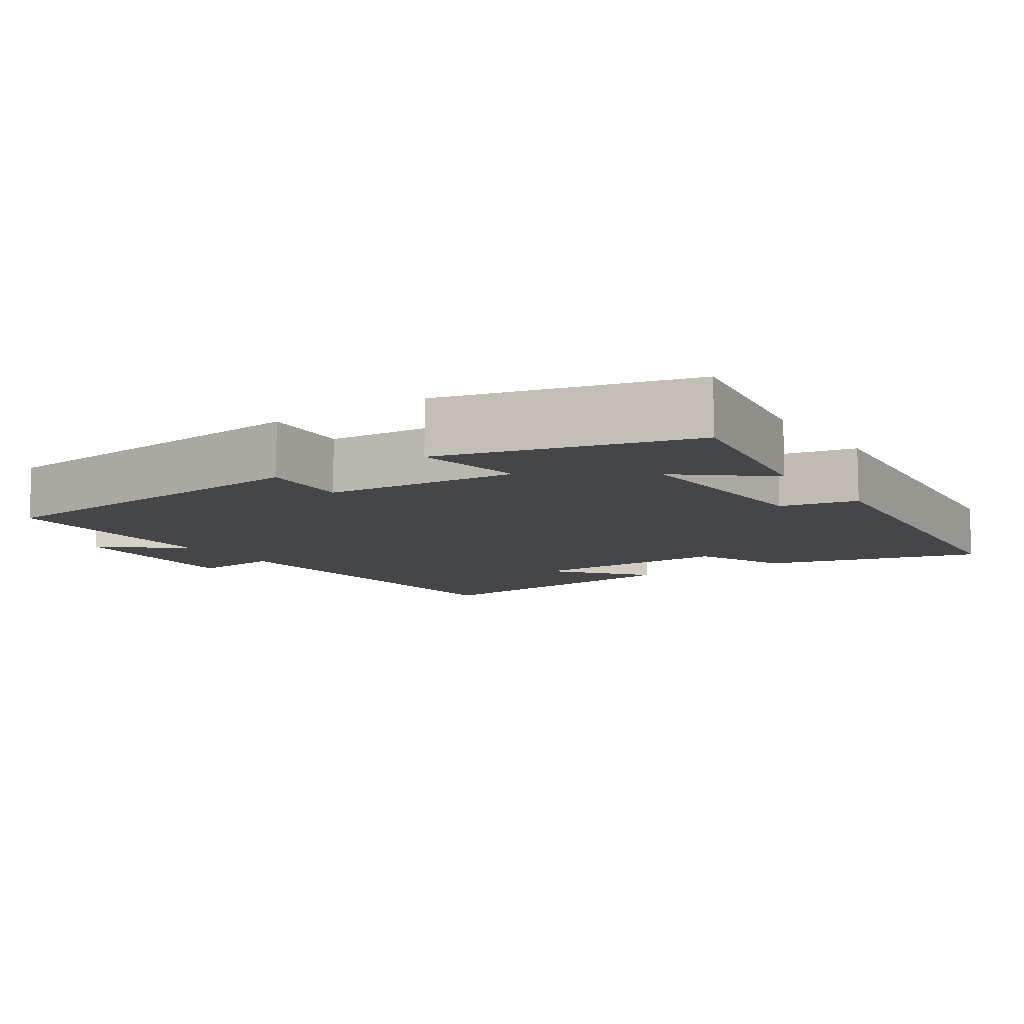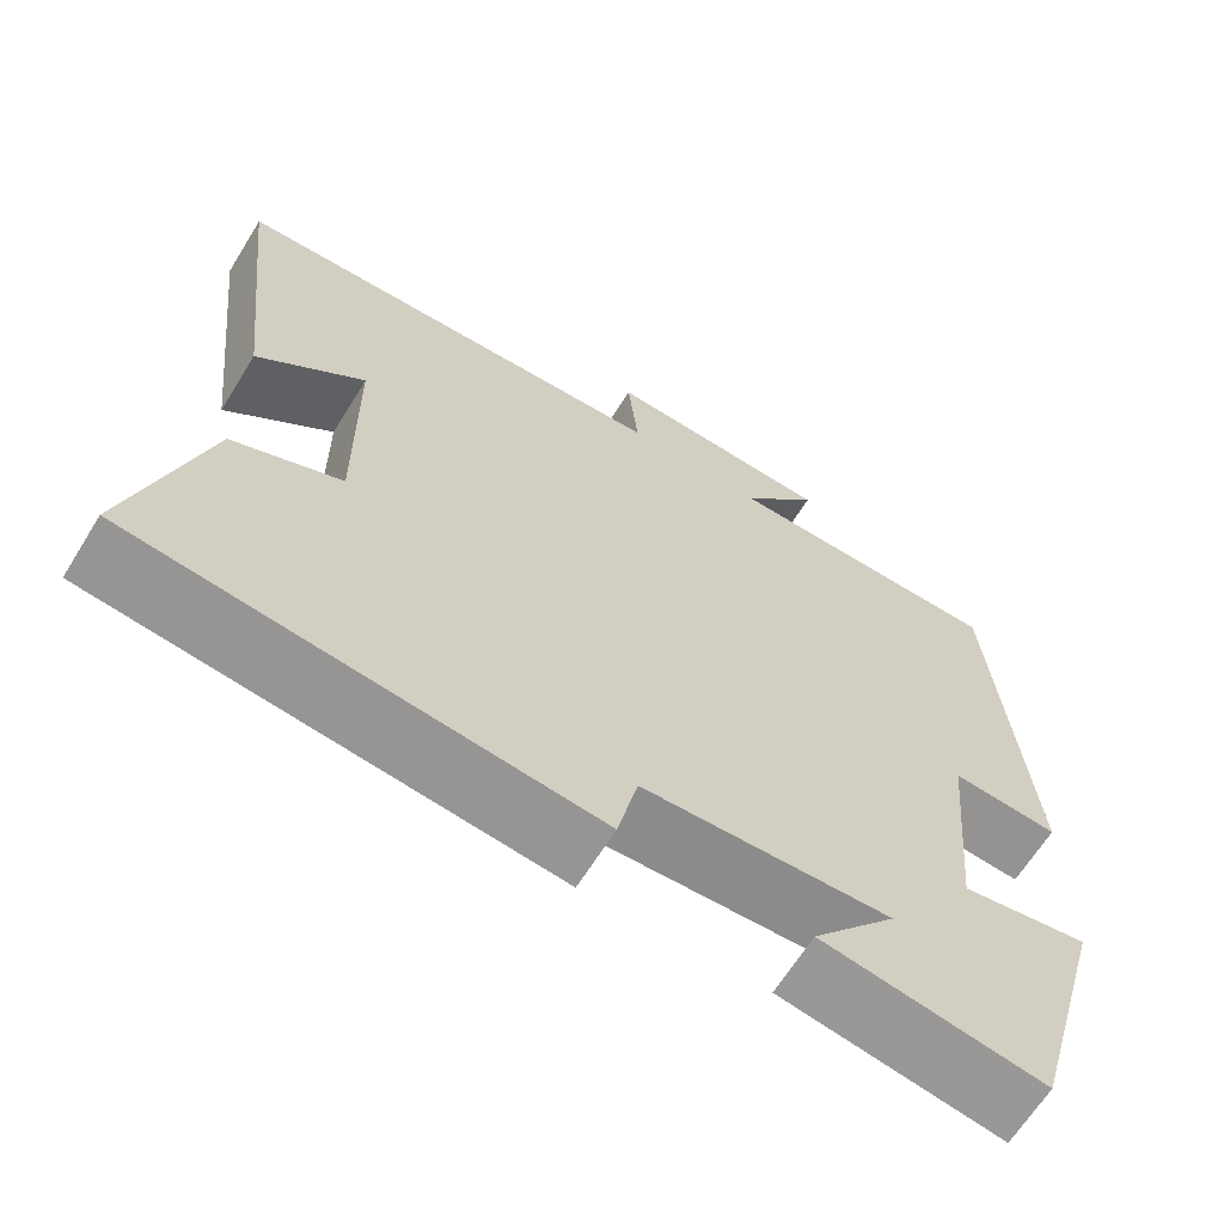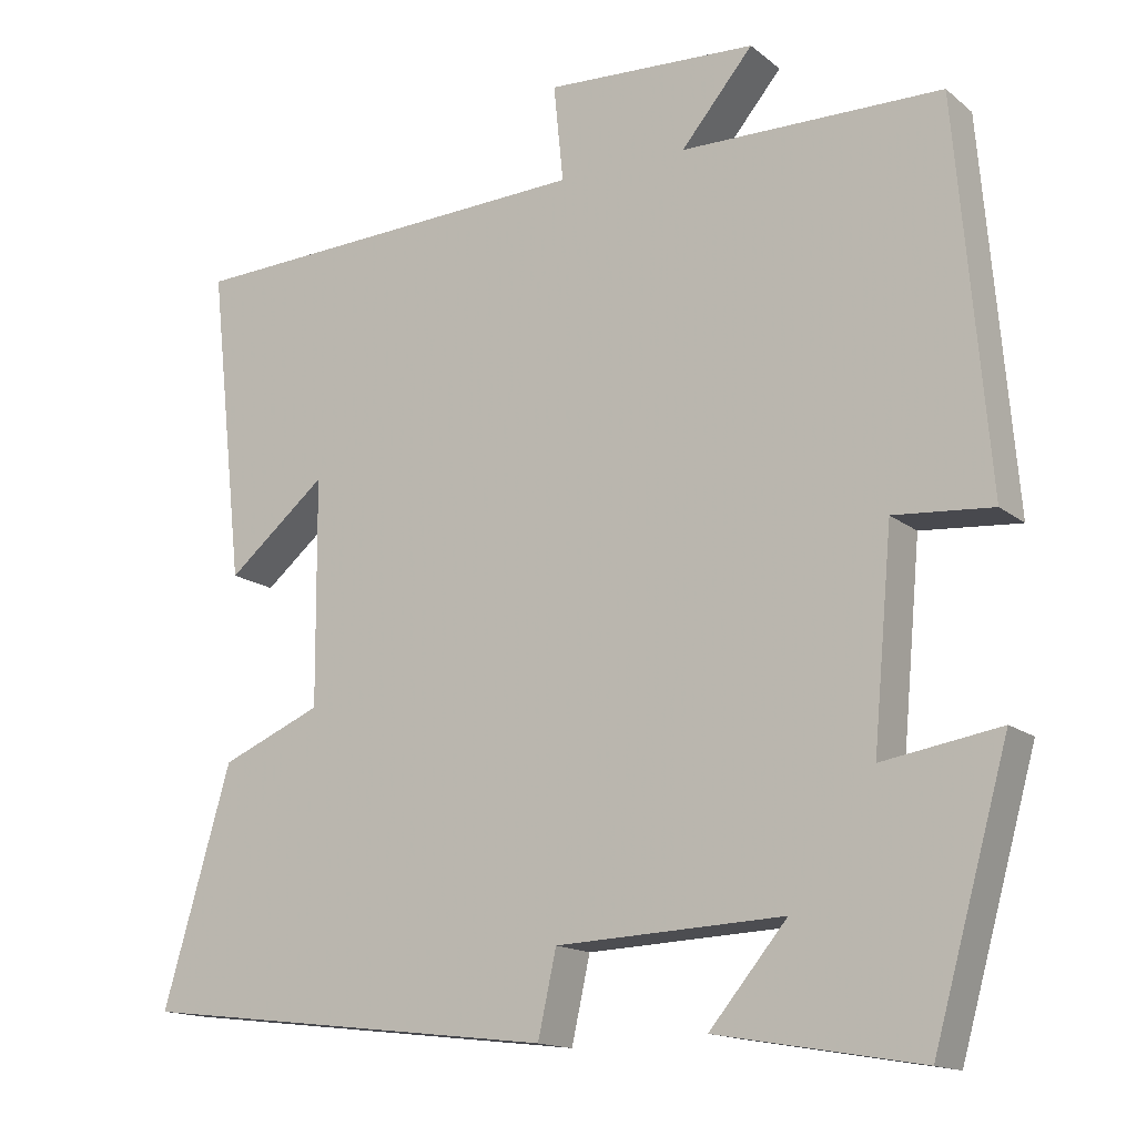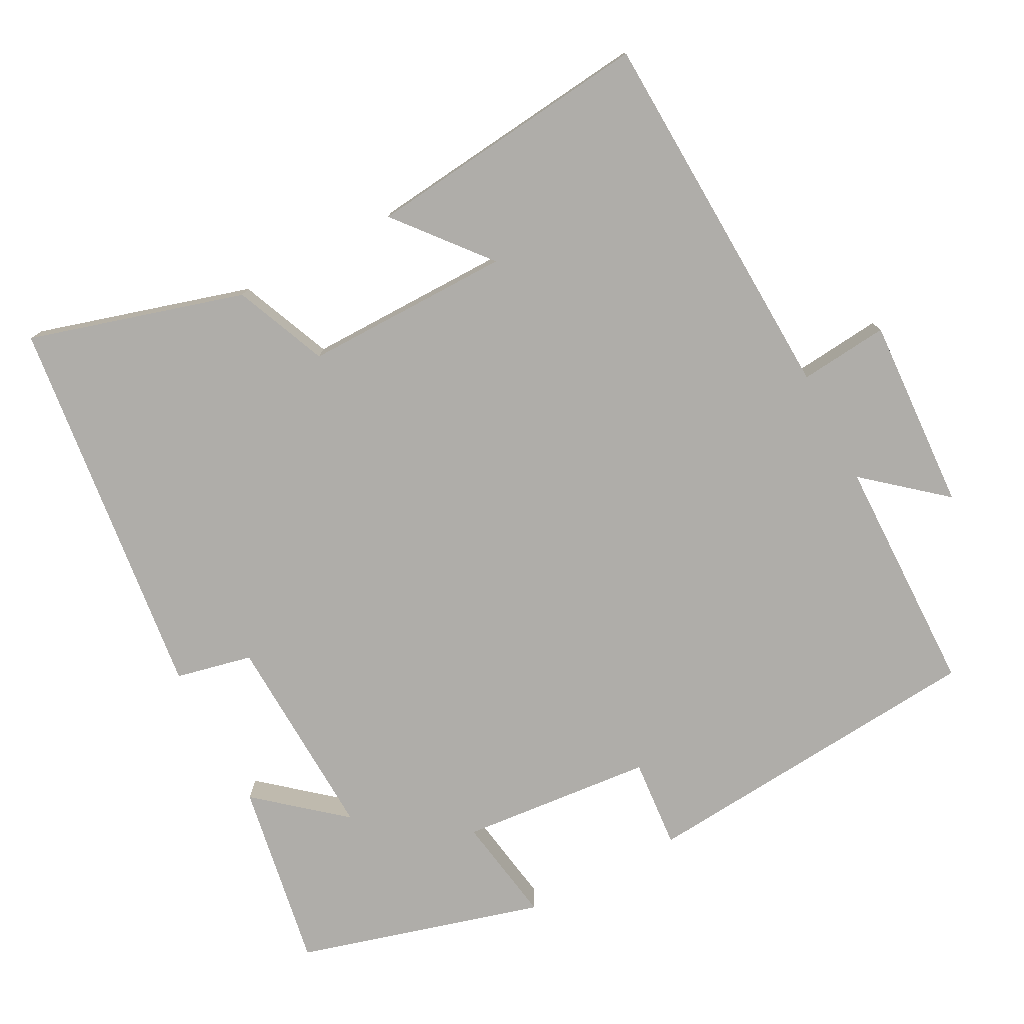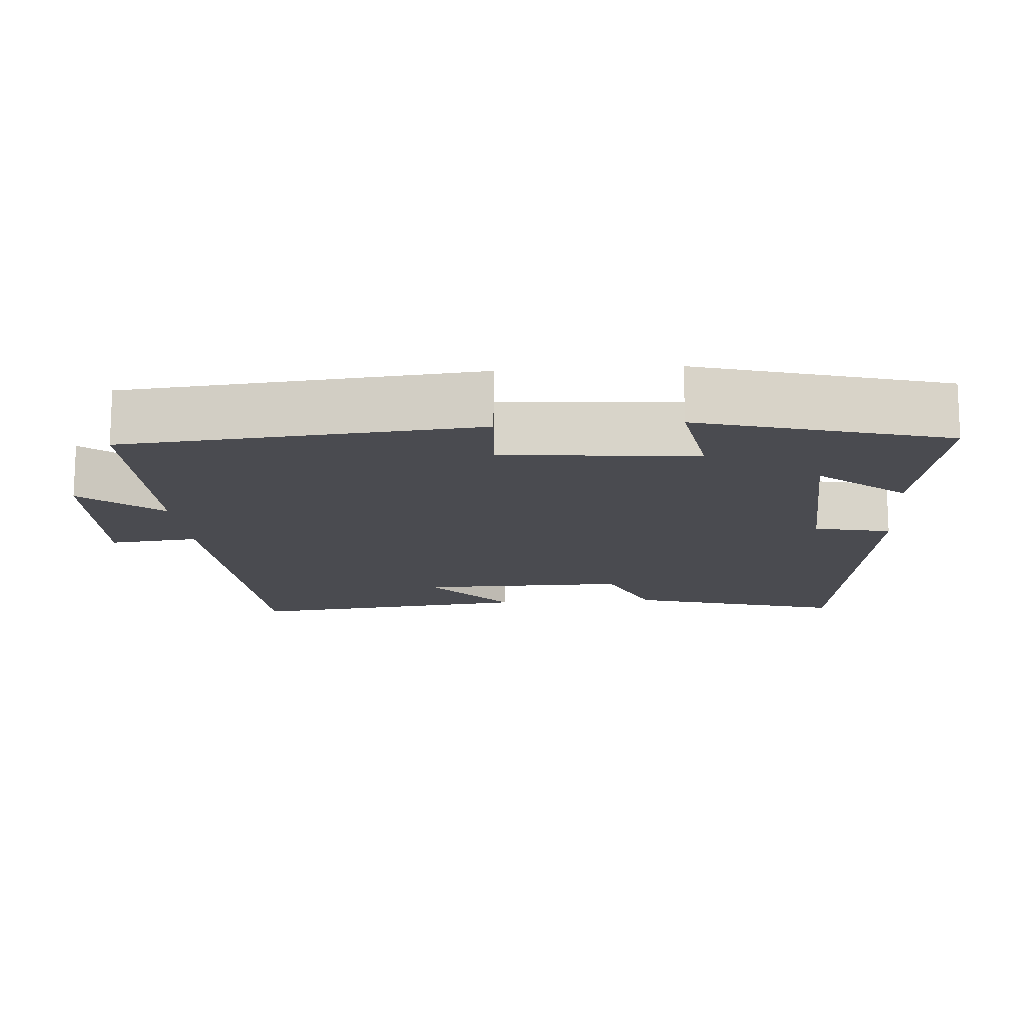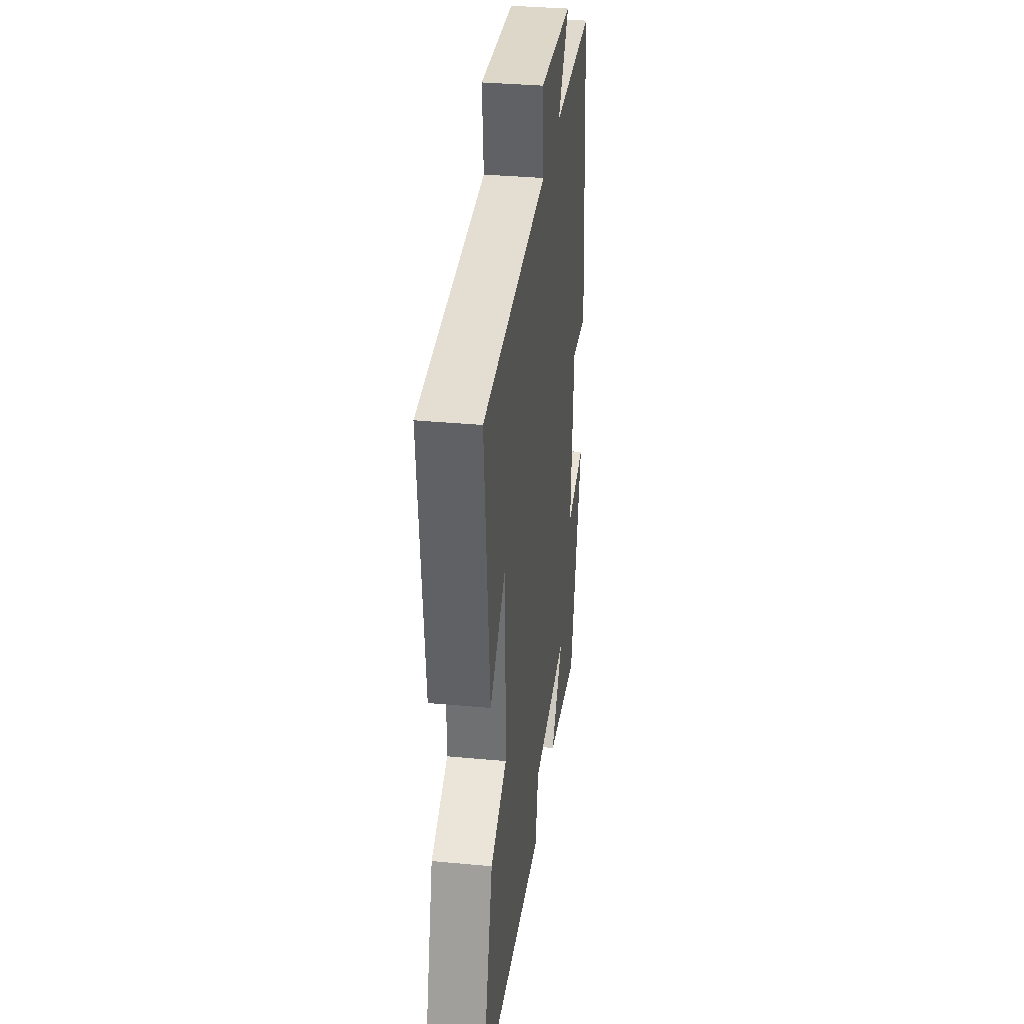
<metadata>
{"format":"obj","ext":"obj","renderer":"f3d","projection":"perspective","resolution":1024,"background":"white","views":[{"elev":-9.7,"azim":124.5,"up":"+Y"},{"elev":-65.0,"azim":-31.7,"up":"+Z"},{"elev":-15.1,"azim":31.9,"up":"+Z"},{"elev":-77.3,"azim":-62.2,"up":"+Y"},{"elev":-14.5,"azim":94.5,"up":"+Y"},{"elev":33.8,"azim":-82.7,"up":"+Z"}]}
</metadata>
<code>
v 0.46 0.07 0.495
v 0.5 0.07 0.018
v 0.377 0.07 0.028
v 0.353 0.07 -0.234
v 0.5 0.07 -0.21
v 0.406 0.07 -0.544
v 0.151 0.07 -0.5
v 0.248 0.07 -0.384
v -0.036 0.07 -0.396
v -0.059 0.07 -0.5
v -0.585 0.07 -0.438
v -0.5 0.07 -0.146
v -0.374 0.07 -0.093
v -0.376 0.07 0.189
v -0.5 0.07 0.086
v -0.543 0.07 0.478
v -0.028 0.07 0.5
v -0.04 0.07 0.621
v 0.224 0.07 0.607
v 0.134 0.07 0.5
v 0.46 0 0.495
v 0.5 0 0.018
v 0.377 0 0.028
v 0.353 0 -0.234
v 0.5 0 -0.21
v 0.406 0 -0.544
v 0.151 0 -0.5
v 0.248 0 -0.384
v -0.036 0 -0.396
v -0.059 0 -0.5
v -0.585 0 -0.438
v -0.5 0 -0.146
v -0.374 0 -0.093
v -0.376 0 0.189
v -0.5 0 0.086
v -0.543 0 0.478
v -0.028 0 0.5
v -0.04 0 0.621
v 0.224 0 0.607
v 0.134 0 0.5
f 17 18 19 20
f 14 15 16 17
f 13 14 17 20
f 10 11 12 13
f 9 10 13 20
f 8 9 20 1
f 6 7 8
f 4 5 6 8
f 3 4 8
f 1 2 3
f 1 3 8
f 40 39 38 37
f 37 36 35 34
f 40 37 34 33
f 33 32 31 30
f 40 33 30 29
f 21 40 29 28
f 28 27 26
f 28 26 25 24
f 28 24 23
f 23 22 21
f 28 23 21
f 1 21 22 2
f 2 22 23 3
f 3 23 24 4
f 4 24 25 5
f 5 25 26 6
f 6 26 27 7
f 7 27 28 8
f 8 28 29 9
f 9 29 30 10
f 10 30 31 11
f 11 31 32 12
f 12 32 33 13
f 13 33 34 14
f 14 34 35 15
f 15 35 36 16
f 16 36 37 17
f 17 37 38 18
f 18 38 39 19
f 19 39 40 20
f 20 40 21 1

</code>
